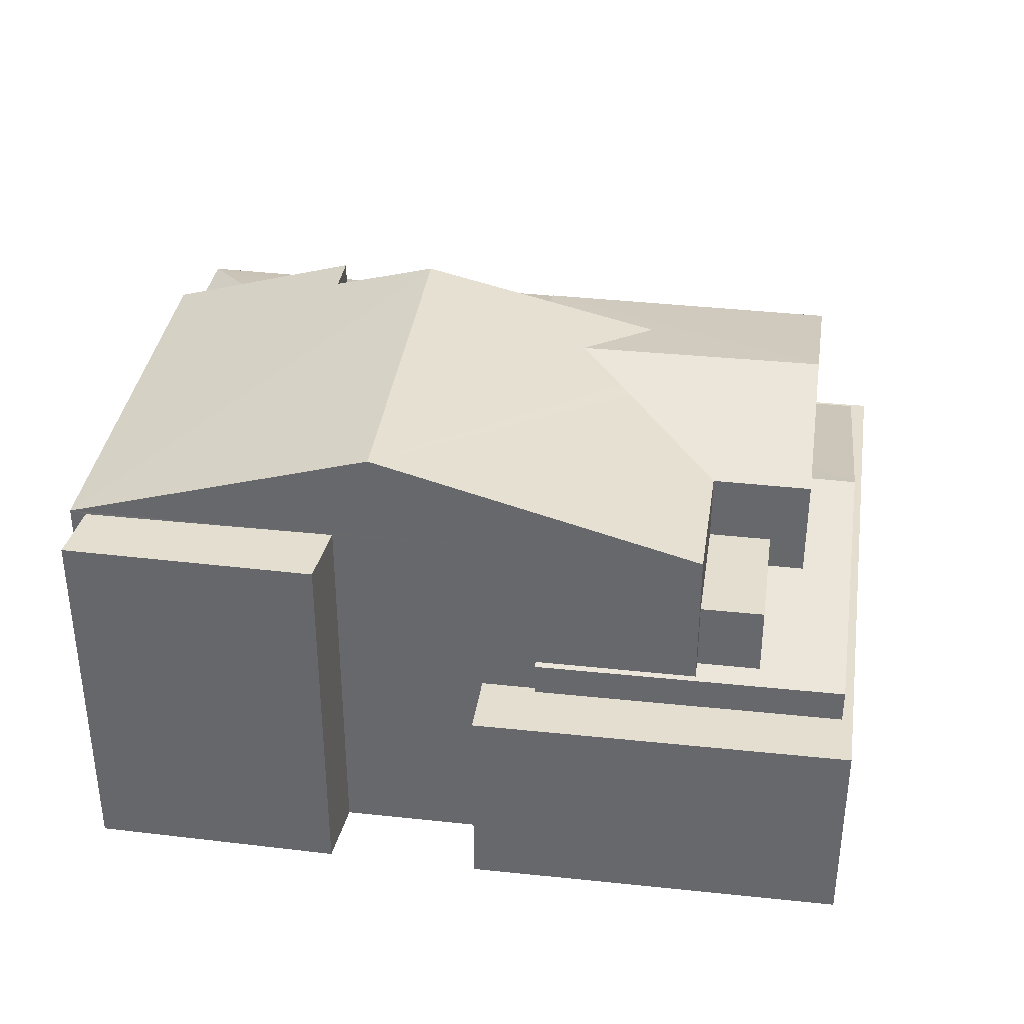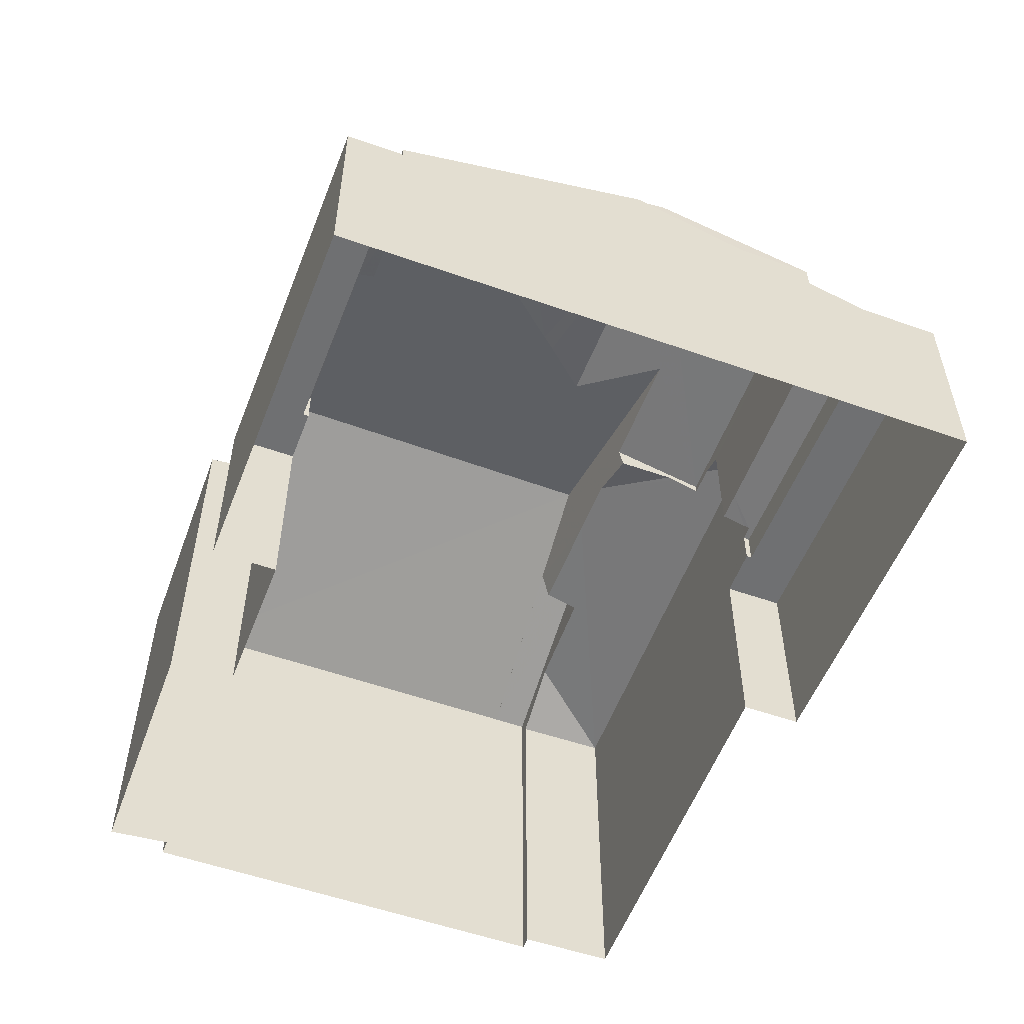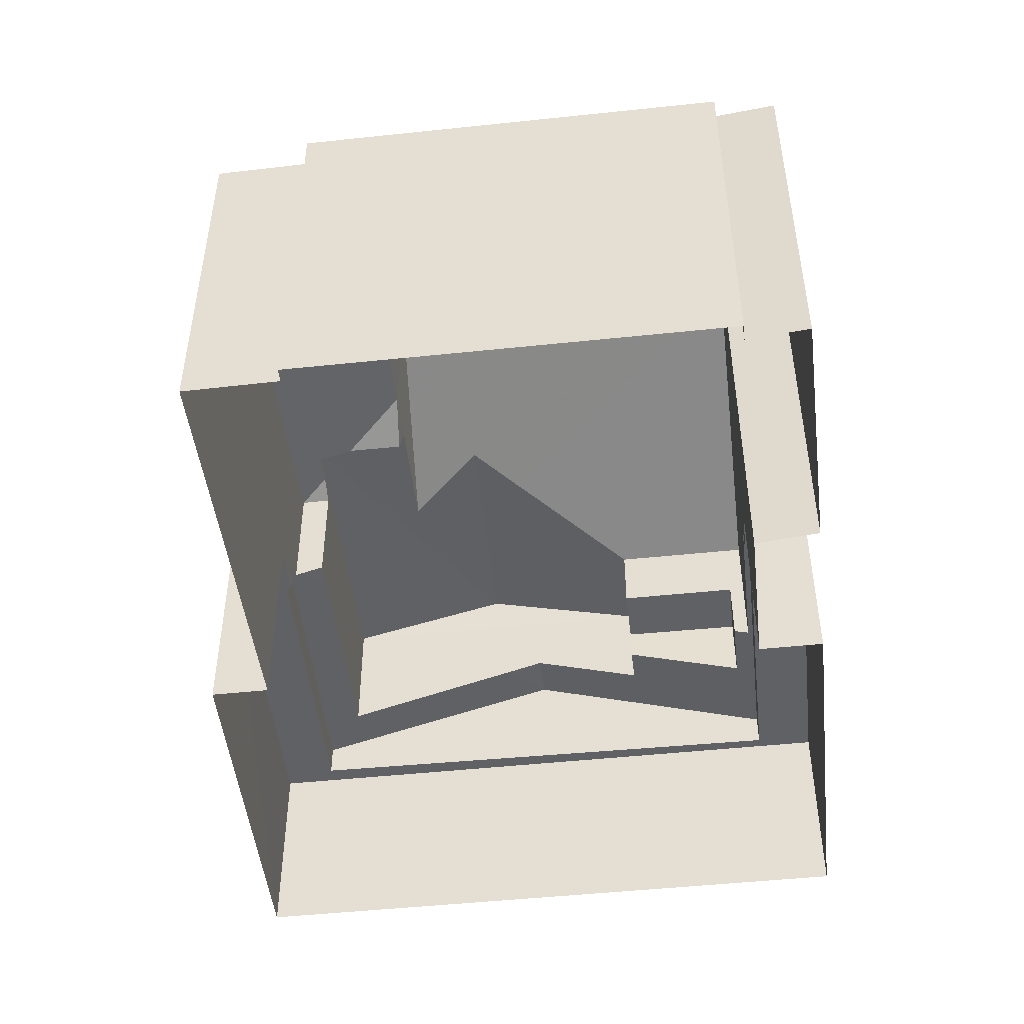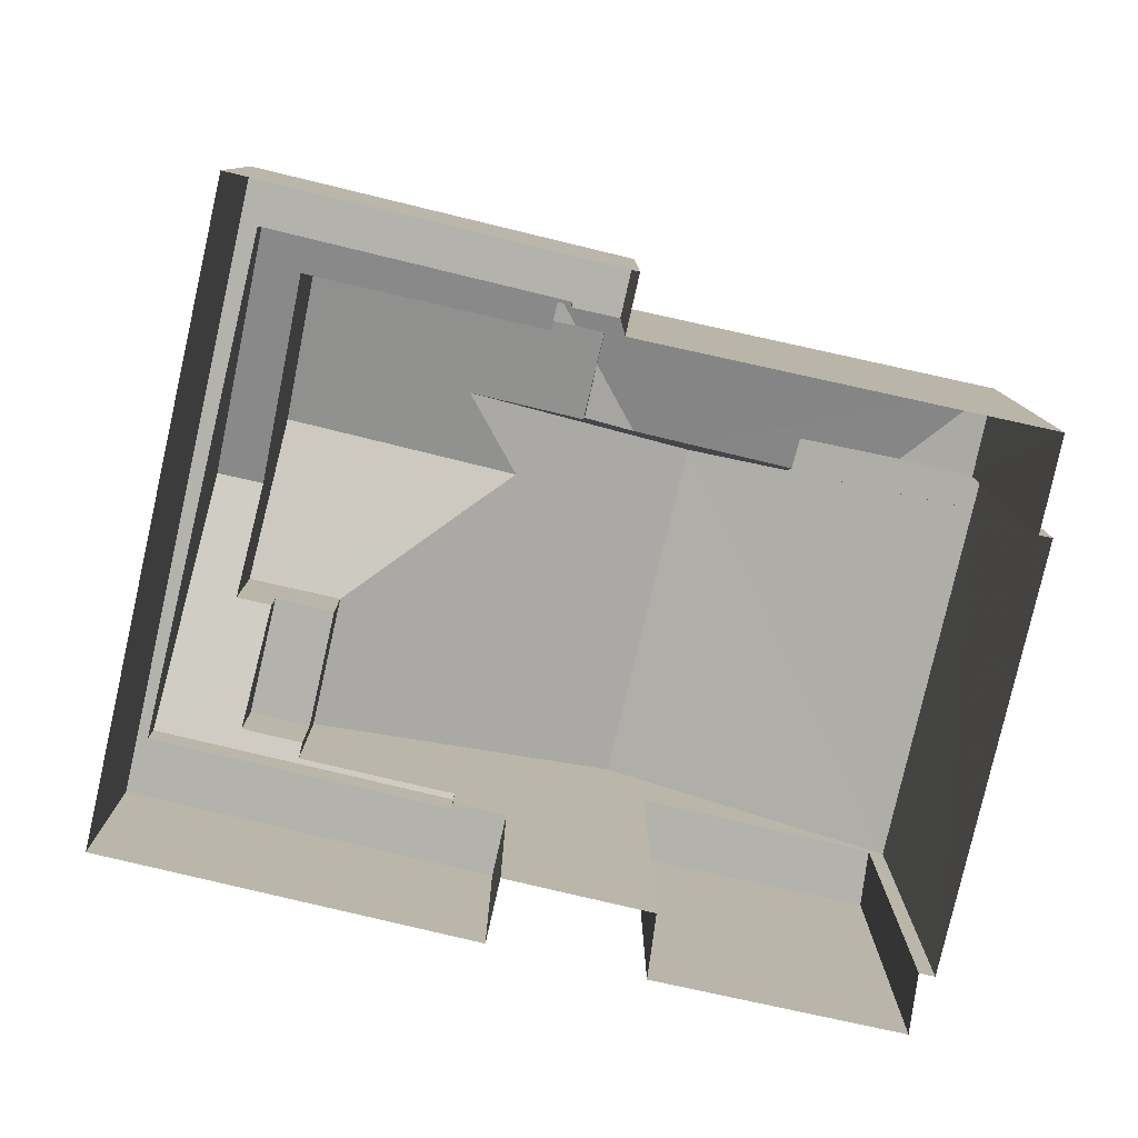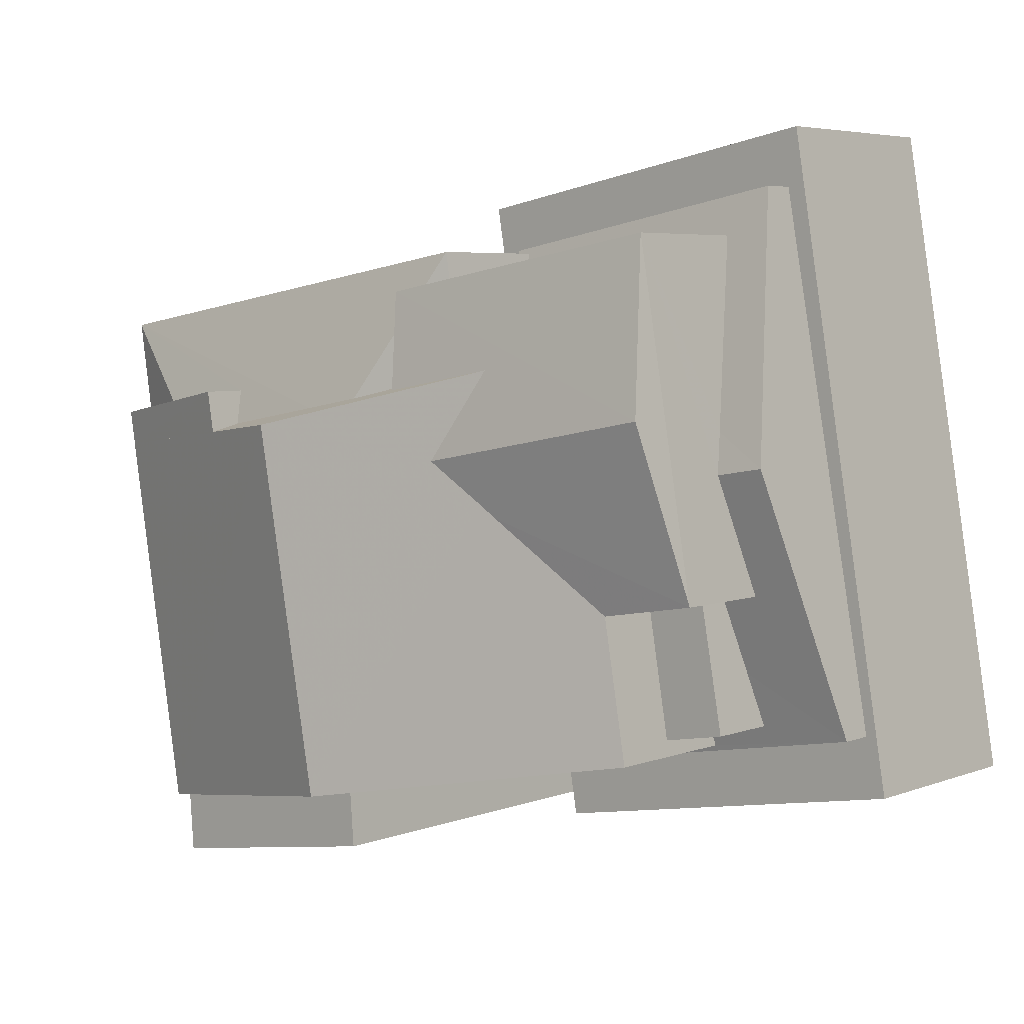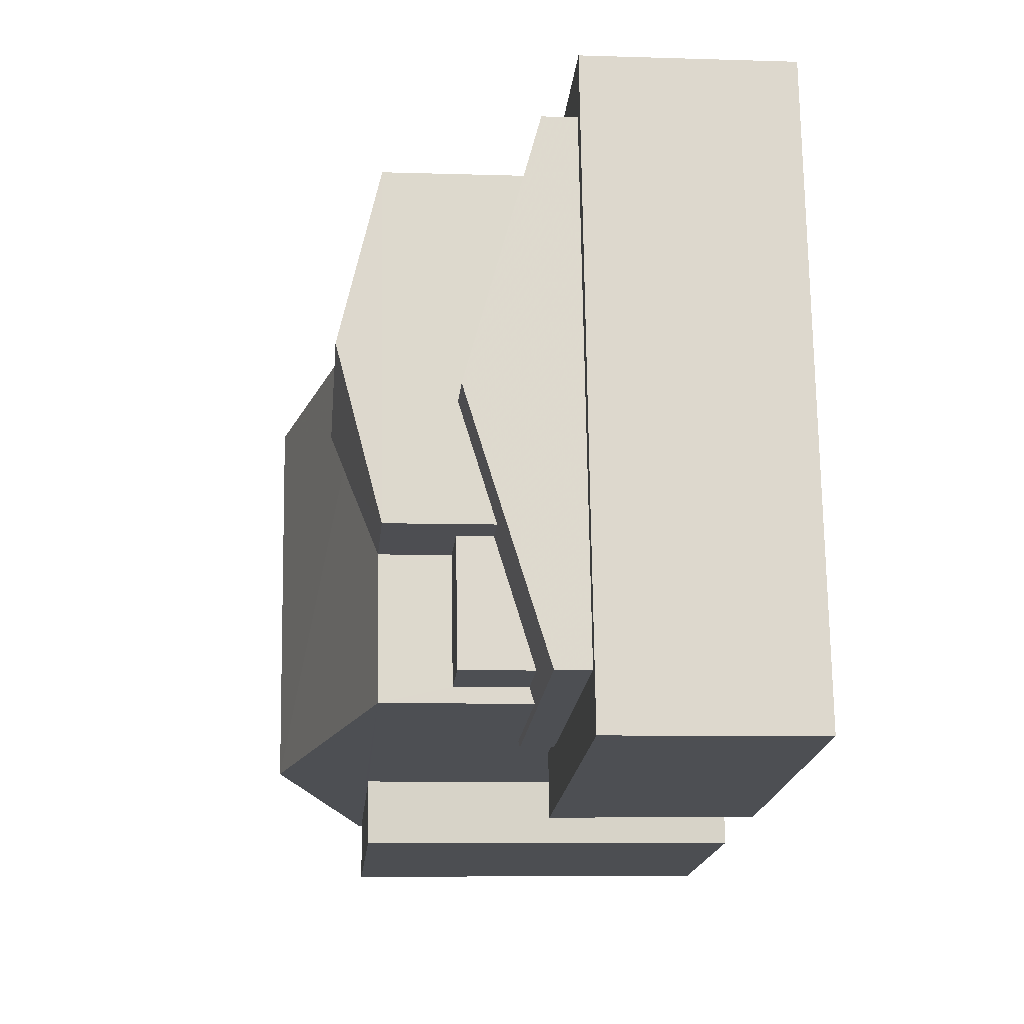
<metadata>
{"format":"obj","ext":"obj","renderer":"f3d","projection":"perspective","resolution":1024,"background":"white","views":[{"elev":36.5,"azim":18.2,"up":"+Z"},{"elev":-54.8,"azim":79.2,"up":"+Z"},{"elev":-48.1,"azim":-73.5,"up":"+Z"},{"elev":-79.5,"azim":176.9,"up":"+Z"},{"elev":5.2,"azim":40.9,"up":"+Y"},{"elev":-7.5,"azim":84.8,"up":"+Y"}]}
</metadata>
<code>
v 1.241e+04 -1.498e+04 21.34
v 1.242e+04 -1.498e+04 21.34
v 1.241e+04 -1.498e+04 21.34
v 1.241e+04 -1.497e+04 21.35
v 1.242e+04 -1.497e+04 21.35
v 1.241e+04 -1.498e+04 21.34
v 1.241e+04 -1.499e+04 21.34
v 1.24e+04 -1.498e+04 21.34
v 1.241e+04 -1.498e+04 21.34
v 1.241e+04 -1.497e+04 21.35
v 1.24e+04 -1.498e+04 21.35
v 1.24e+04 -1.498e+04 21.34
v 1.24e+04 -1.498e+04 21.35
v 1.24e+04 -1.498e+04 21.35
v 1.24e+04 -1.498e+04 28.4
v 1.24e+04 -1.498e+04 28.41
v 1.24e+04 -1.498e+04 28.4
v 1.241e+04 -1.498e+04 29.48
v 1.241e+04 -1.498e+04 29.48
v 1.241e+04 -1.498e+04 28.63
v 1.24e+04 -1.498e+04 28.06
v 1.24e+04 -1.498e+04 28.62
v 1.241e+04 -1.498e+04 28.83
v 1.241e+04 -1.498e+04 28.82
v 1.241e+04 -1.498e+04 28.41
v 1.241e+04 -1.498e+04 28.82
v 1.241e+04 -1.497e+04 28.24
v 1.241e+04 -1.497e+04 28.06
v 1.241e+04 -1.497e+04 28.24
v 1.241e+04 -1.498e+04 28.45
v 1.24e+04 -1.498e+04 28.06
v 1.241e+04 -1.497e+04 28.06
v 1.241e+04 -1.498e+04 28.44
v 1.241e+04 -1.498e+04 25.12
v 1.241e+04 -1.498e+04 25.12
v 1.241e+04 -1.498e+04 25.12
v 1.241e+04 -1.497e+04 25.12
v 1.241e+04 -1.497e+04 25.12
v 1.242e+04 -1.497e+04 25.12
v 1.242e+04 -1.498e+04 25.12
v 1.241e+04 -1.497e+04 25.12
v 1.242e+04 -1.498e+04 25.12
v 1.241e+04 -1.497e+04 25.12
v 1.241e+04 -1.498e+04 25.12
v 1.242e+04 -1.497e+04 25.12
v 1.242e+04 -1.498e+04 25.85
v 1.242e+04 -1.498e+04 25.74
v 1.242e+04 -1.498e+04 26.13
v 1.241e+04 -1.498e+04 25.77
v 1.241e+04 -1.498e+04 25.74
v 1.242e+04 -1.498e+04 25.77
v 1.242e+04 -1.498e+04 25.85
v 1.242e+04 -1.498e+04 26.52
v 1.242e+04 -1.498e+04 26.52
v 1.242e+04 -1.498e+04 27.14
v 1.242e+04 -1.498e+04 27.14
v 1.242e+04 -1.498e+04 26.93
v 1.241e+04 -1.497e+04 25.8
v 1.241e+04 -1.497e+04 25.93
v 1.241e+04 -1.497e+04 25.93
v 1.242e+04 -1.497e+04 25.74
v 1.242e+04 -1.497e+04 25.94
v 1.241e+04 -1.497e+04 25.74
v 1.241e+04 -1.497e+04 25.77
v 1.241e+04 -1.497e+04 25.77
v 1.241e+04 -1.497e+04 25.77
v 1.242e+04 -1.498e+04 27.15
v 1.242e+04 -1.498e+04 27.15
v 1.242e+04 -1.498e+04 27.15
v 1.242e+04 -1.498e+04 27.15
v 1.241e+04 -1.498e+04 28.9
v 1.242e+04 -1.498e+04 28.41
v 1.242e+04 -1.498e+04 28.41
v 1.241e+04 -1.498e+04 29.18
v 1.241e+04 -1.498e+04 28.96
v 1.242e+04 -1.498e+04 29.18
v 1.241e+04 -1.498e+04 28.85
v 1.241e+04 -1.497e+04 28.41
v 1.241e+04 -1.498e+04 28.84
v 1.242e+04 -1.497e+04 28.41
v 1.241e+04 -1.498e+04 30.07
v 1.242e+04 -1.498e+04 28.41
v 1.241e+04 -1.498e+04 30.07
v 1.24e+04 -1.498e+04 28.41
v 1.24e+04 -1.498e+04 28.41
v 1.24e+04 -1.498e+04 28.36
v 1.241e+04 -1.499e+04 28.36
v 1.241e+04 -1.498e+04 28.36
v 1.241e+04 -1.498e+04 28.36
v 1.241e+04 -1.497e+04 25.74
v 1.241e+04 -1.498e+04 25.74
f 1 2 3
f 4 5 2
f 6 7 8
f 6 8 9
f 4 10 5
f 9 4 1
f 11 12 13
f 11 8 12
f 11 14 4
f 2 1 4
f 9 8 11
f 9 11 4
f 15 16 17
f 17 16 18
f 16 19 18
f 20 21 22
f 23 24 20
f 24 21 20
f 25 24 26
f 27 21 24
f 28 21 27
f 29 28 27
f 26 30 25
f 27 24 25
f 22 21 31
f 28 29 32
f 30 26 33
f 34 35 36
f 37 38 39
f 35 40 36
f 37 41 38
f 42 40 39
f 41 43 38
f 34 36 44
f 45 42 39
f 38 45 39
f 36 40 42
f 46 47 48
f 49 50 51
f 52 51 46
f 50 47 51
f 51 47 46
f 53 48 54
f 55 54 56
f 54 47 56
f 48 47 54
f 57 55 56
f 58 59 60
f 56 61 62
f 63 64 61
f 56 62 57
f 64 63 65
f 60 64 58
f 62 64 60
f 61 64 62
f 66 65 63
f 67 68 69
f 67 70 68
f 71 72 73
f 74 75 76
f 71 73 76
f 75 71 76
f 77 78 79
f 74 76 77
f 76 78 77
f 80 78 76
f 72 81 82
f 71 75 81
f 72 71 81
f 75 74 81
f 81 74 83
f 74 77 83
f 84 81 83
f 83 85 84
f 79 33 26
f 77 79 83
f 83 19 85
f 85 19 16
f 23 19 24
f 24 83 26
f 26 83 79
f 24 19 83
f 86 87 88
f 89 86 88
f 22 18 20
f 18 22 17
f 17 31 13
f 13 31 11
f 22 31 17
f 18 19 23
f 20 18 23
f 31 21 14
f 11 31 14
f 28 64 65
f 28 41 21
f 21 41 14
f 14 41 4
f 90 43 41
f 66 90 41
f 28 65 66
f 28 66 41
f 32 59 28
f 28 58 64
f 28 59 58
f 2 35 3
f 2 40 35
f 1 3 35
f 34 1 35
f 41 37 10
f 4 41 10
f 37 39 5
f 10 37 5
f 40 2 5
f 39 40 5
f 50 36 42
f 47 50 42
f 61 56 47
f 91 50 49
f 66 63 90
f 44 36 50
f 91 44 50
f 90 63 38
f 43 90 38
f 38 63 61
f 45 38 61
f 47 45 61
f 47 42 45
f 46 48 68
f 48 53 69
f 48 69 68
f 52 46 68
f 70 52 68
f 69 73 72
f 72 67 69
f 54 73 69
f 53 54 69
f 76 73 80
f 25 30 78
f 78 30 79
f 30 33 79
f 27 25 78
f 27 78 29
f 60 59 32
f 32 29 80
f 60 80 62
f 29 78 80
f 60 32 80
f 55 80 73
f 73 54 55
f 57 62 80
f 57 80 55
f 82 81 84
f 17 13 15
f 85 15 84
f 84 15 12
f 15 13 12
f 1 34 9
f 86 12 8
f 34 89 9
f 86 89 84
f 86 84 12
f 51 82 49
f 84 89 82
f 44 91 34
f 91 49 34
f 49 89 34
f 82 89 49
f 16 15 85
f 51 70 82
f 82 70 72
f 51 52 70
f 72 70 67
f 87 7 6
f 88 87 6
f 8 7 87
f 86 8 87
f 9 88 6
f 9 89 88

</code>
